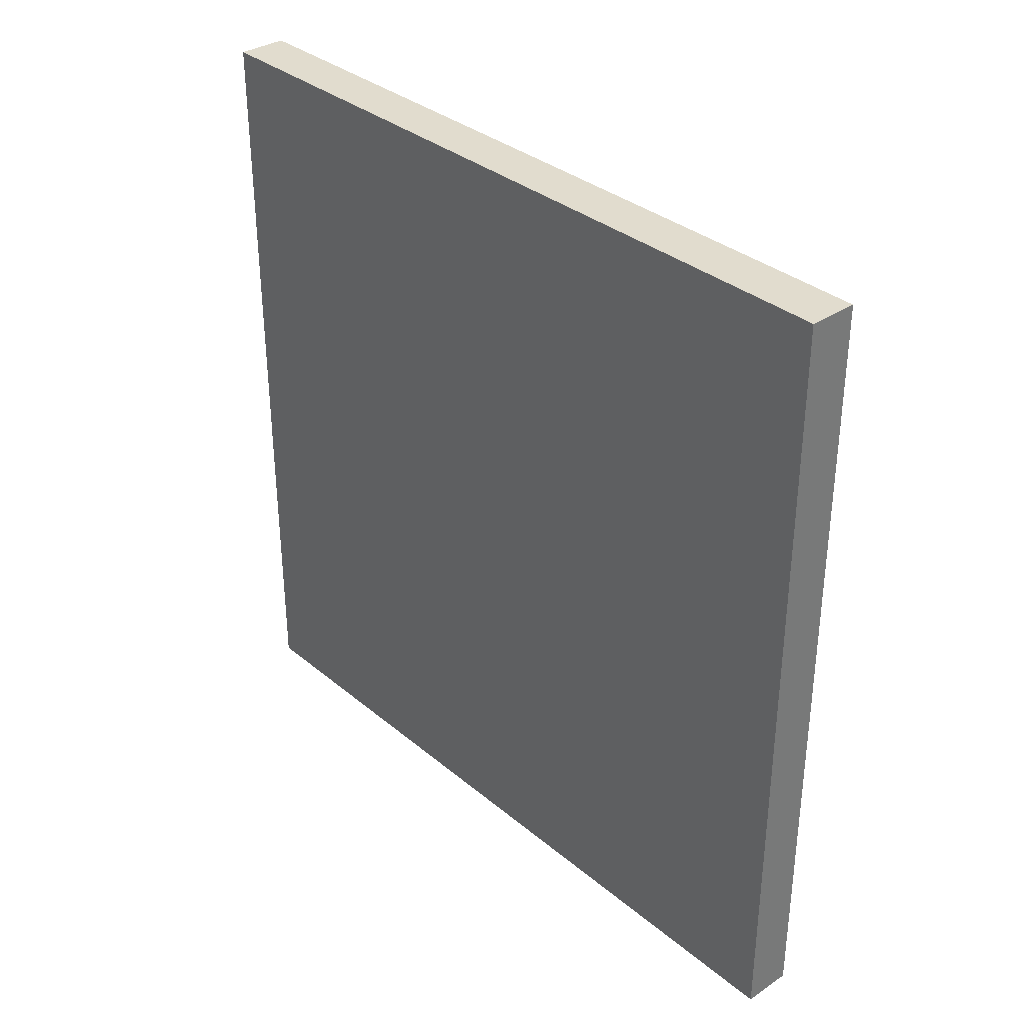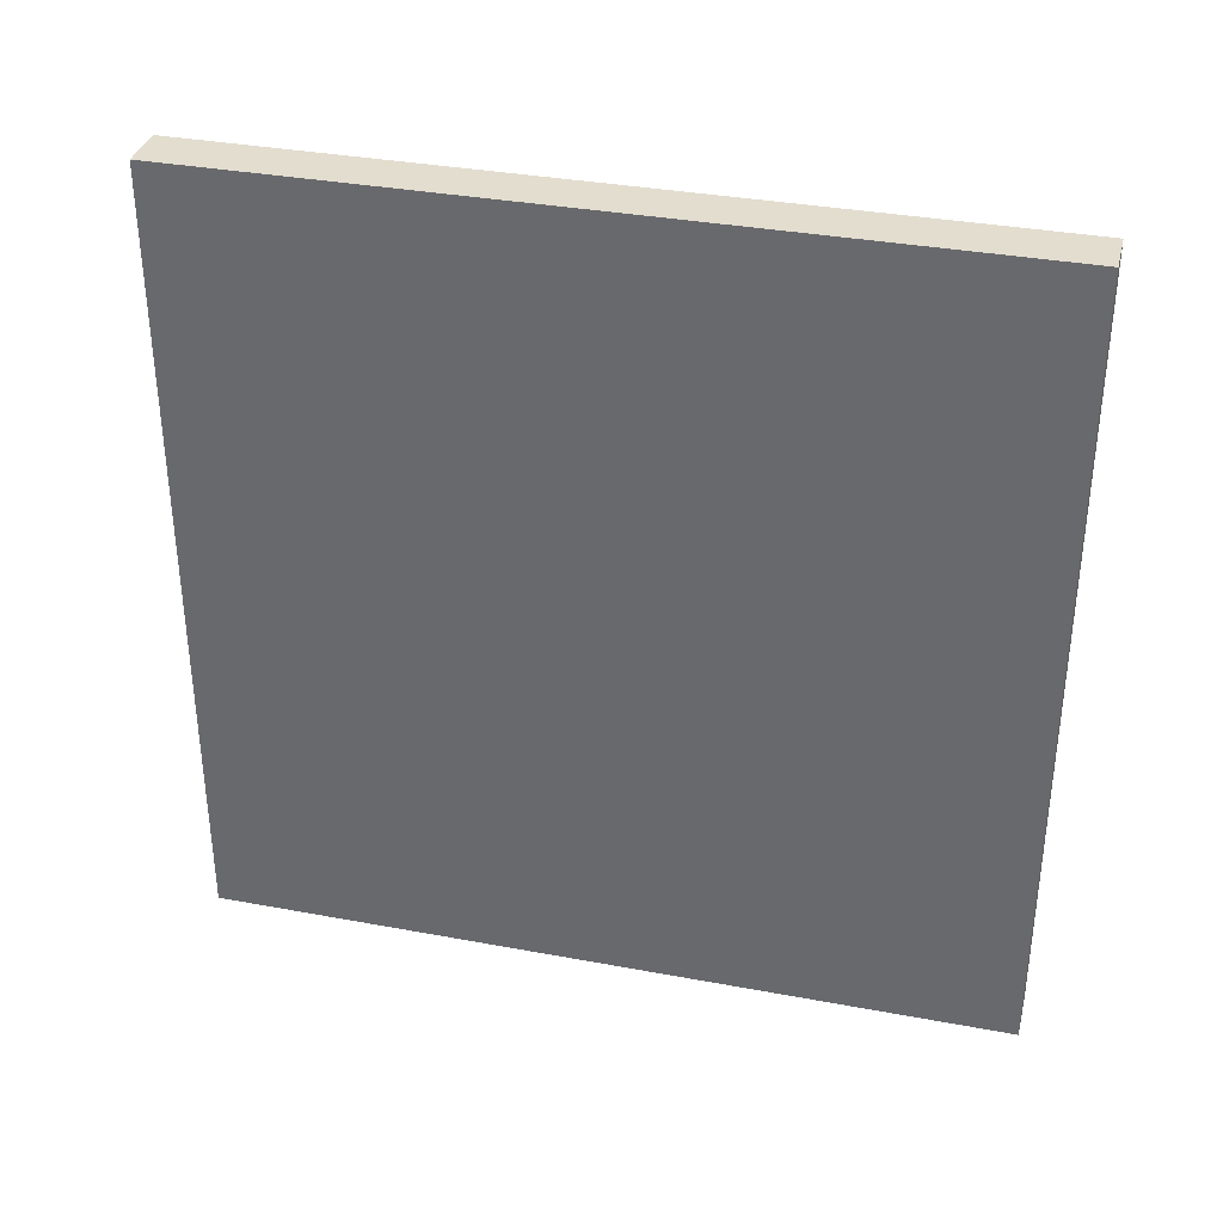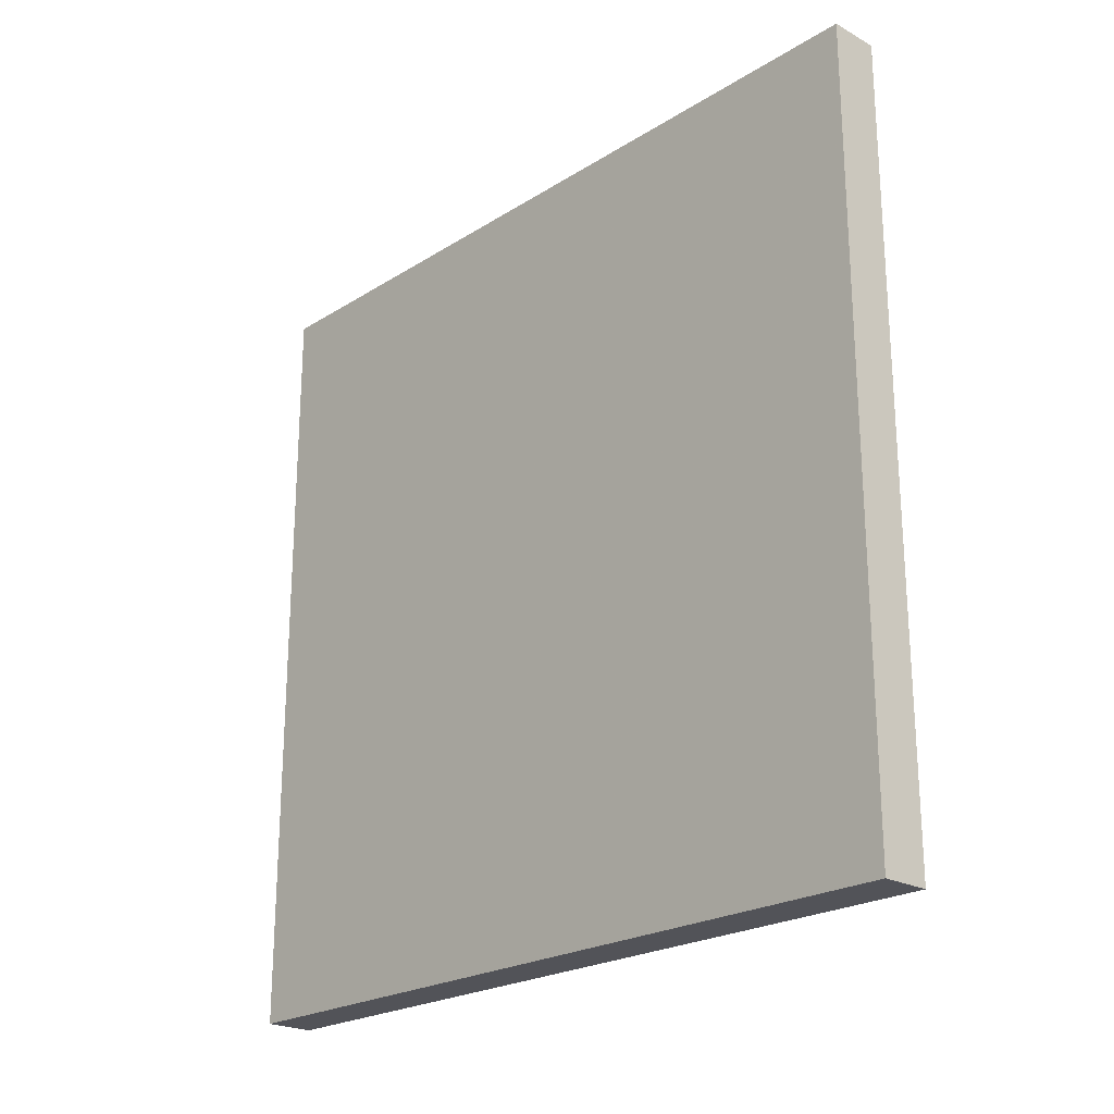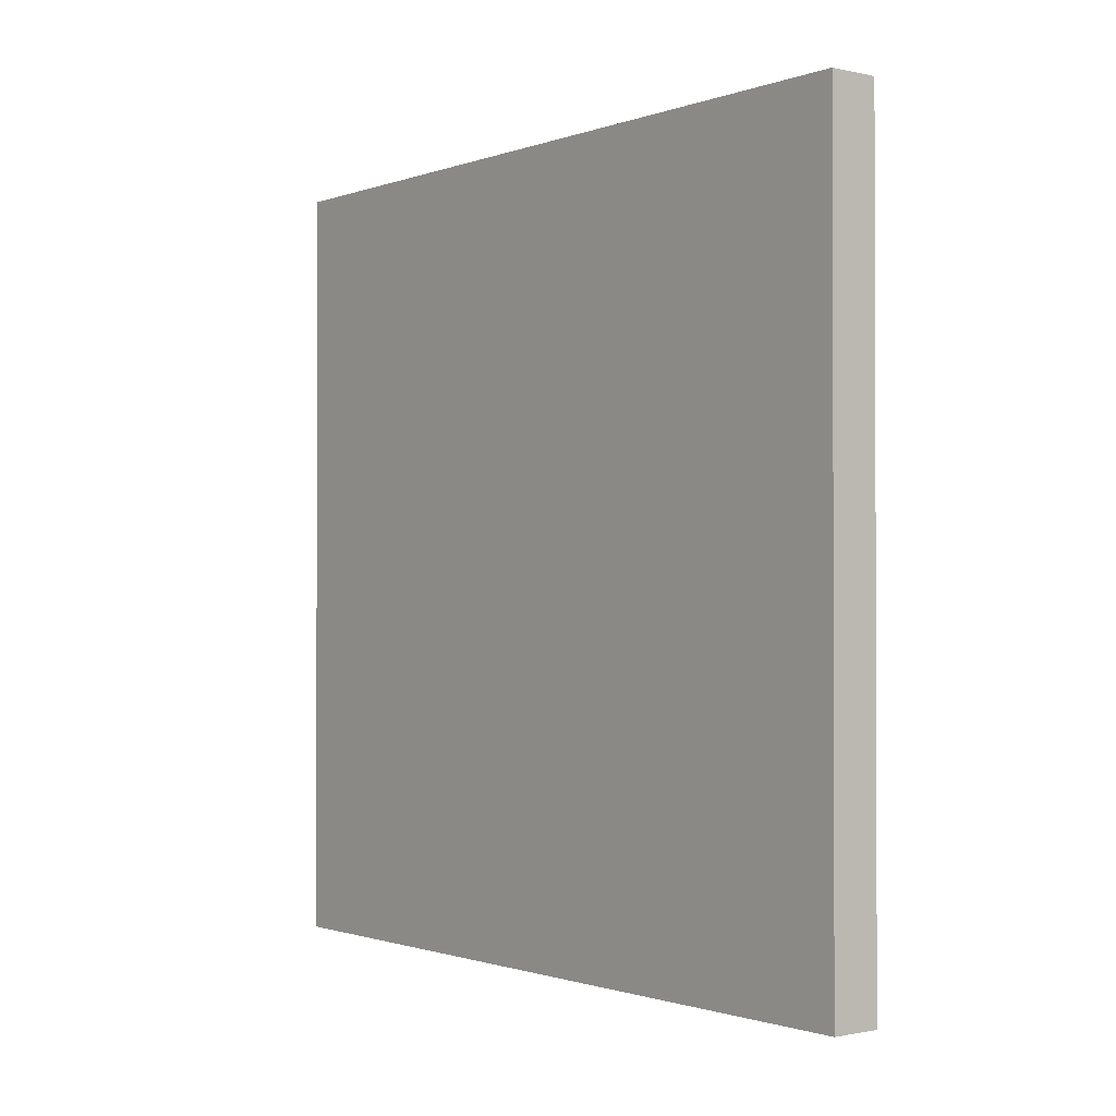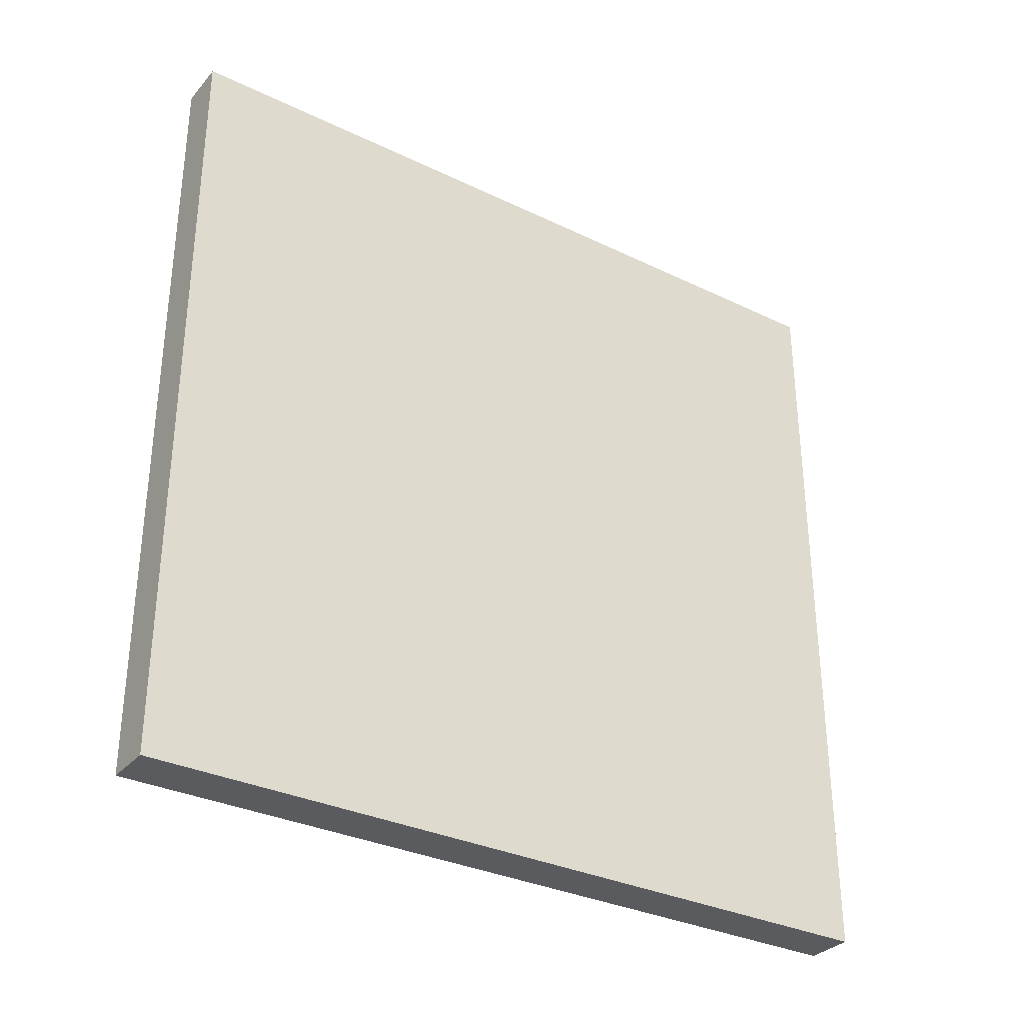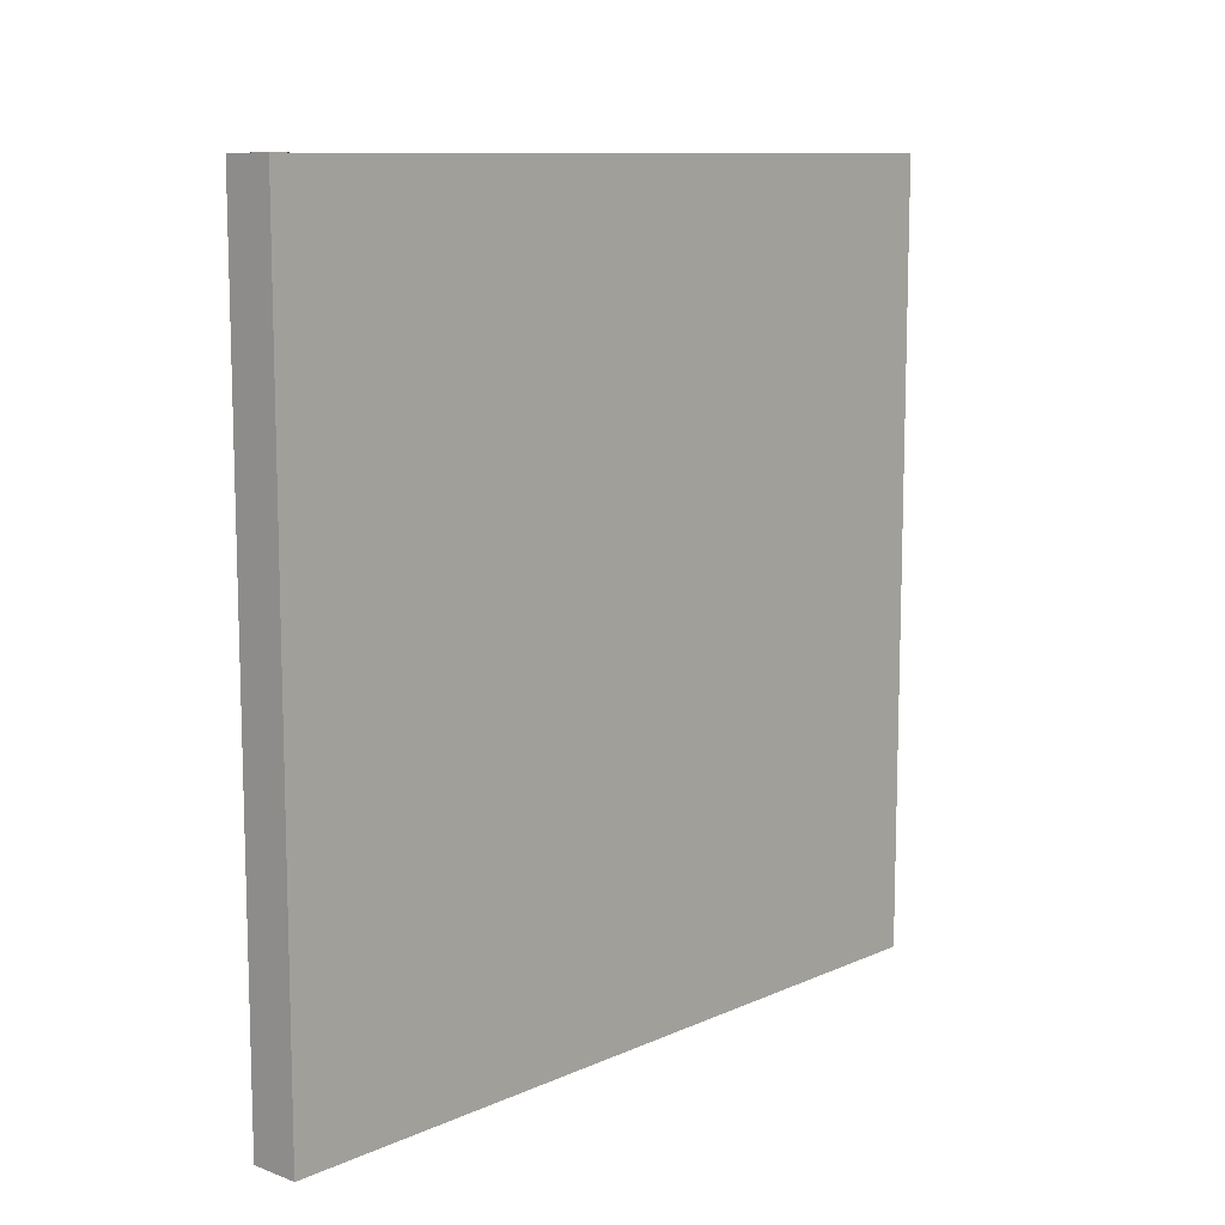
<metadata>
{"format":"obj","ext":"obj","renderer":"f3d","projection":"perspective","resolution":1024,"background":"white","views":[{"elev":34.1,"azim":-41.9,"up":"+Z"},{"elev":34.8,"azim":-76.0,"up":"+Z"},{"elev":-22.7,"azim":-43.2,"up":"+Y"},{"elev":-1.1,"azim":141.9,"up":"+Z"},{"elev":-32.3,"azim":56.1,"up":"+Z"},{"elev":10.5,"azim":-137.6,"up":"+Z"}]}
</metadata>
<code>
g corner_r StickerR
v 2.61 1 2.6
v 2.61 2.6 2.6
v 2.71 1 2.6
v 2.71 2.6 2.6
v 2.71 1 1
v 2.71 2.6 1
v 2.61 1 1
v 2.61 2.6 1
f 3 4 2 1
f 5 6 4 3
f 7 8 6 5
f 1 2 8 7
f 4 6 8 2
f 5 3 1 7

</code>
